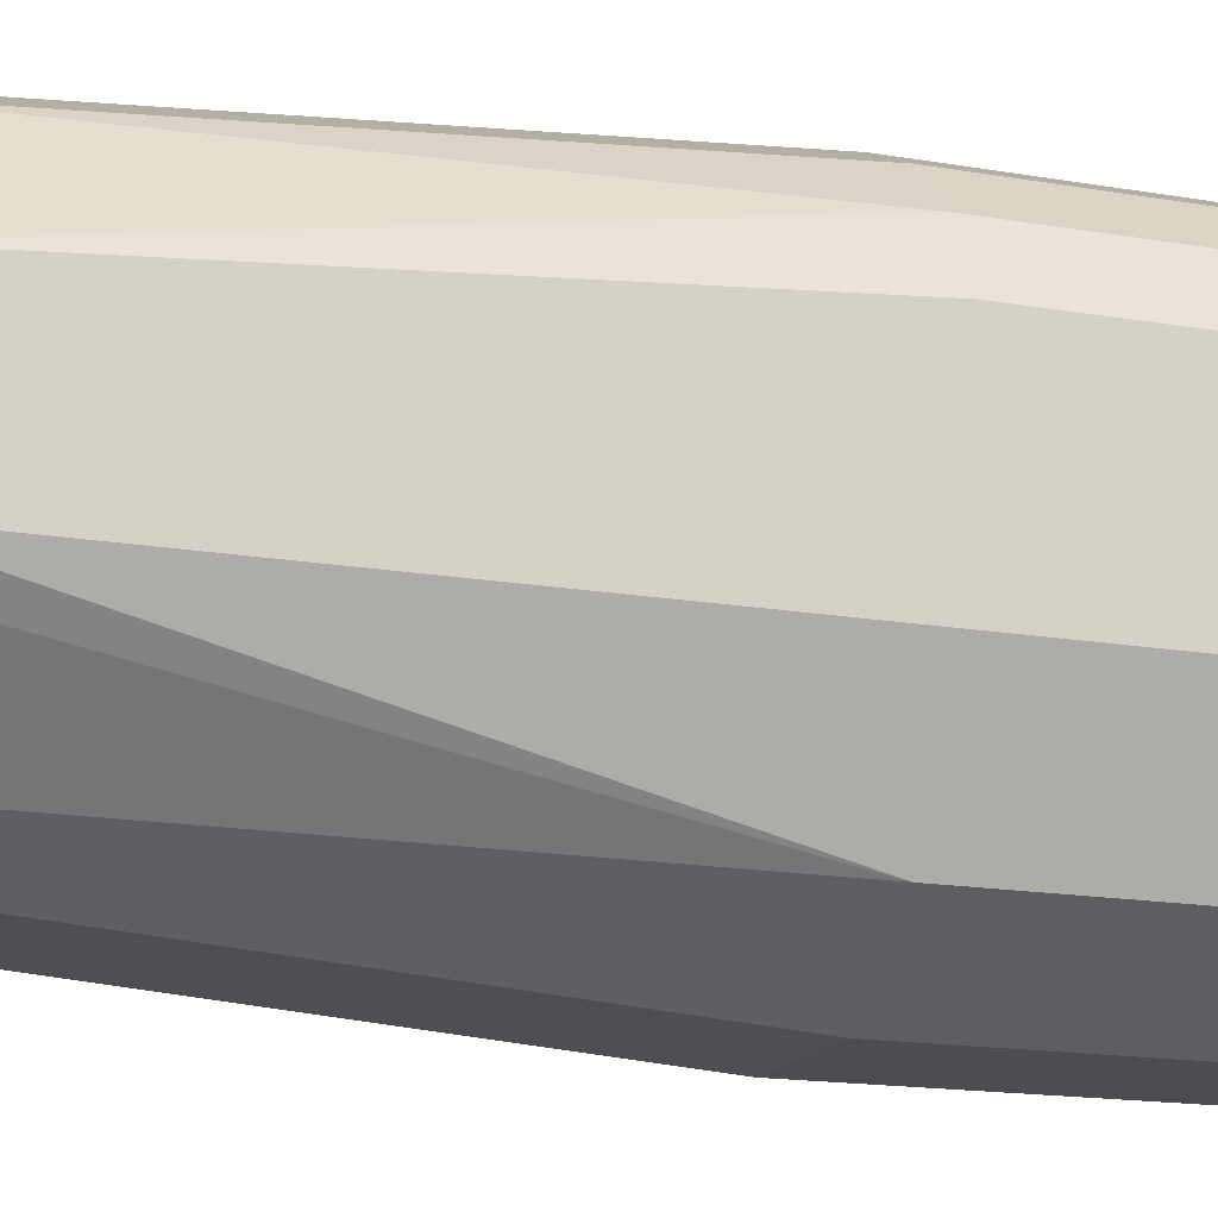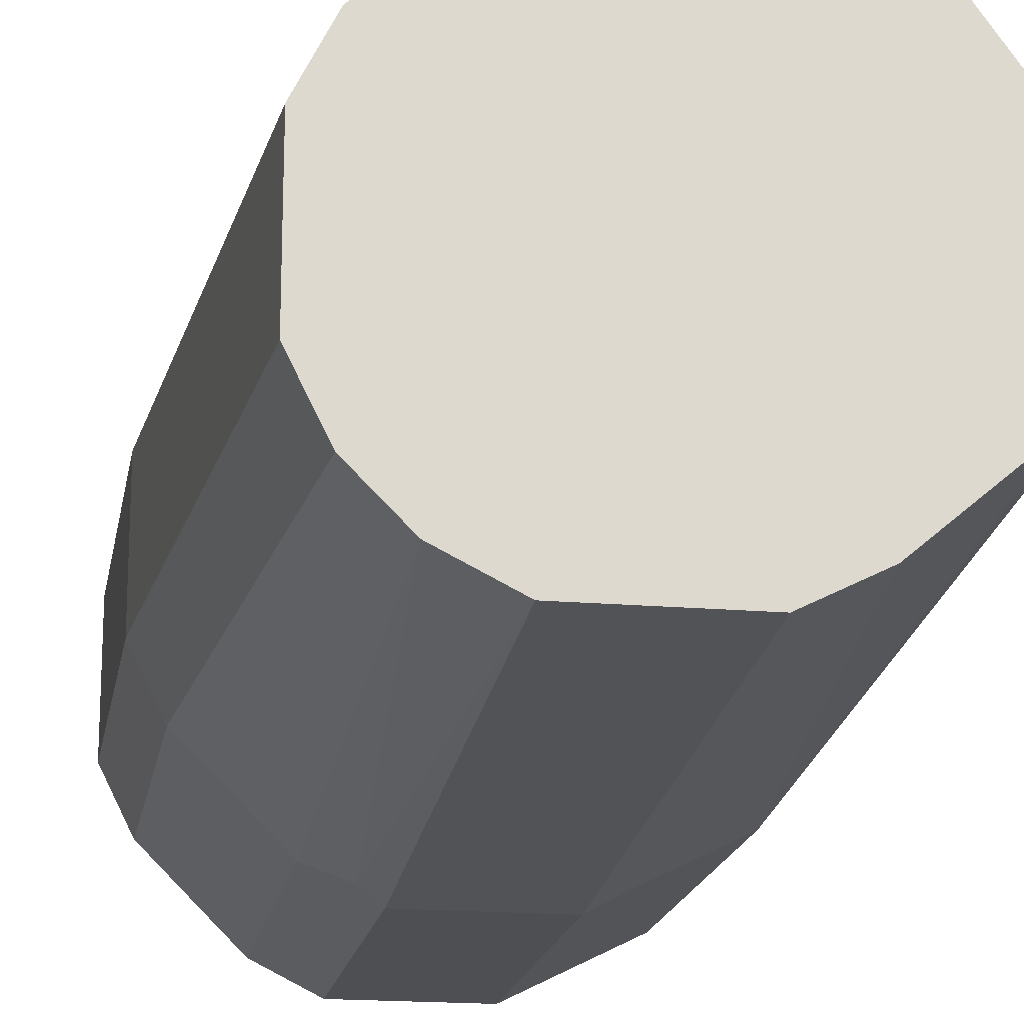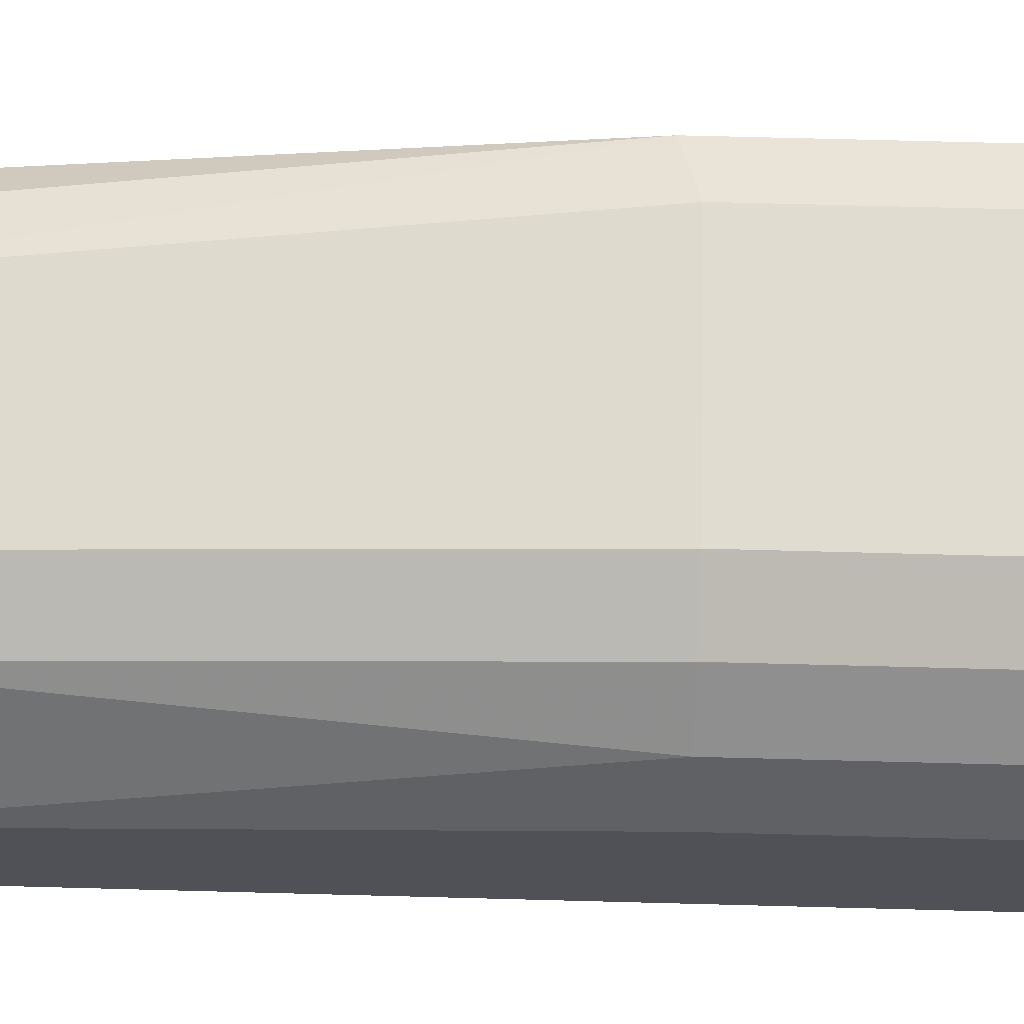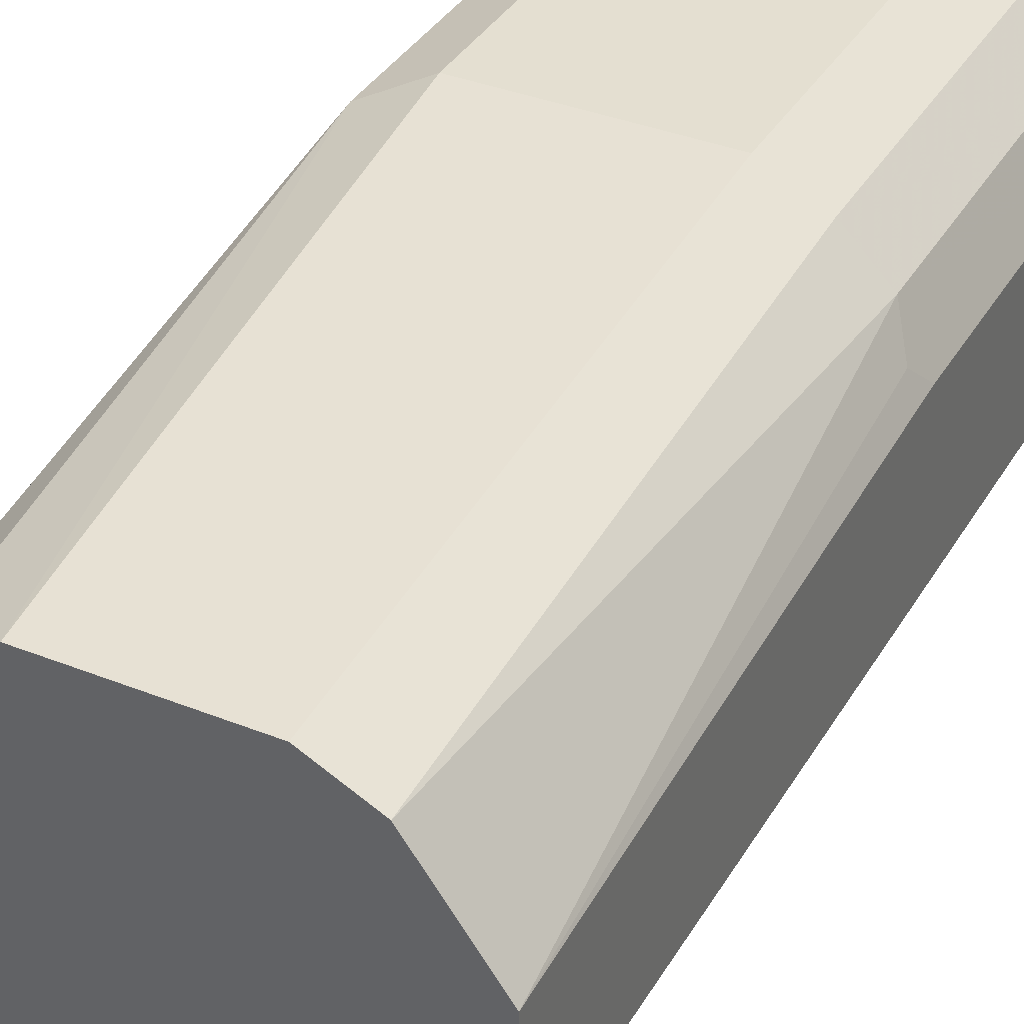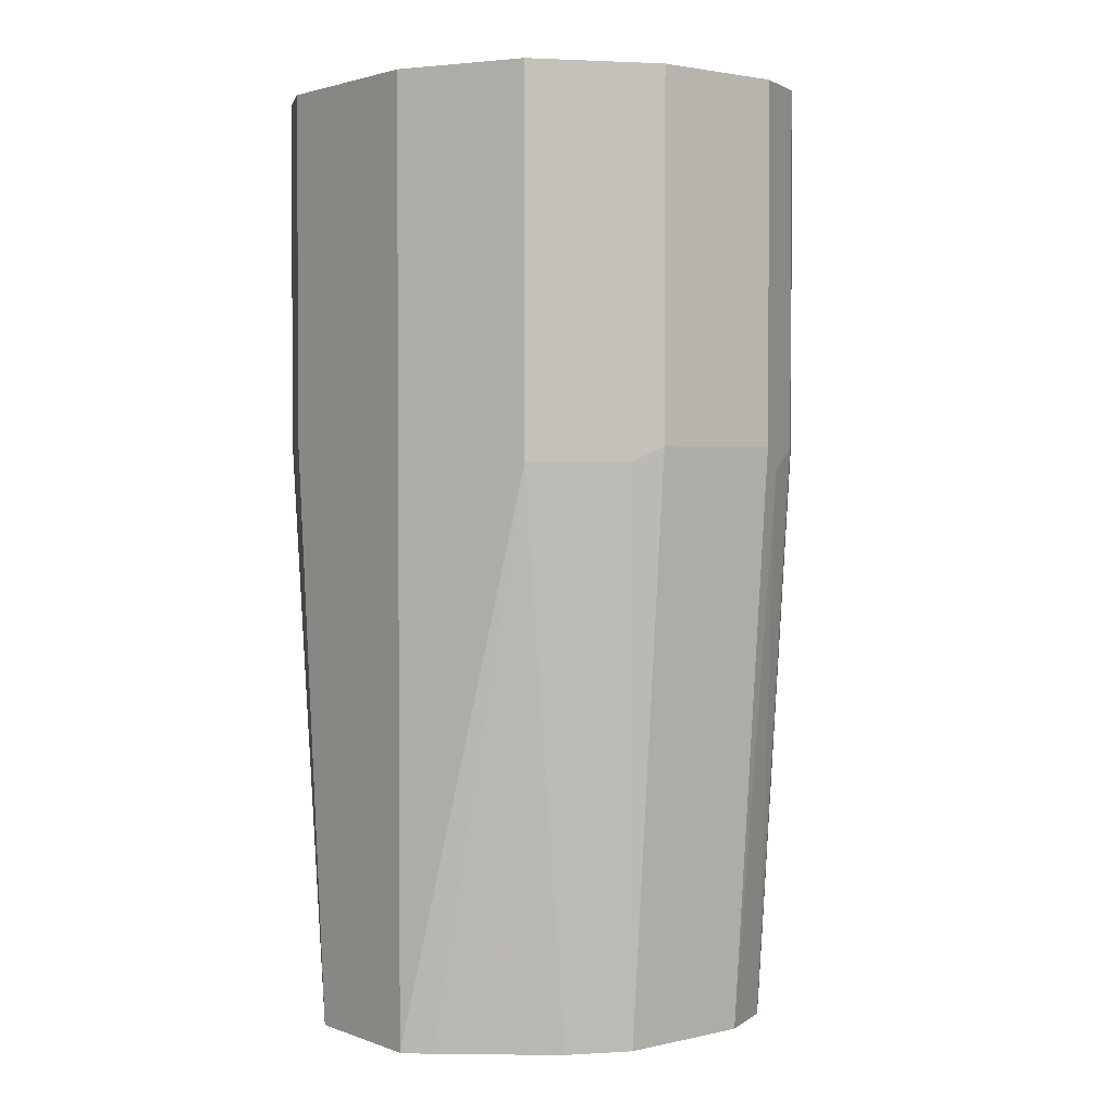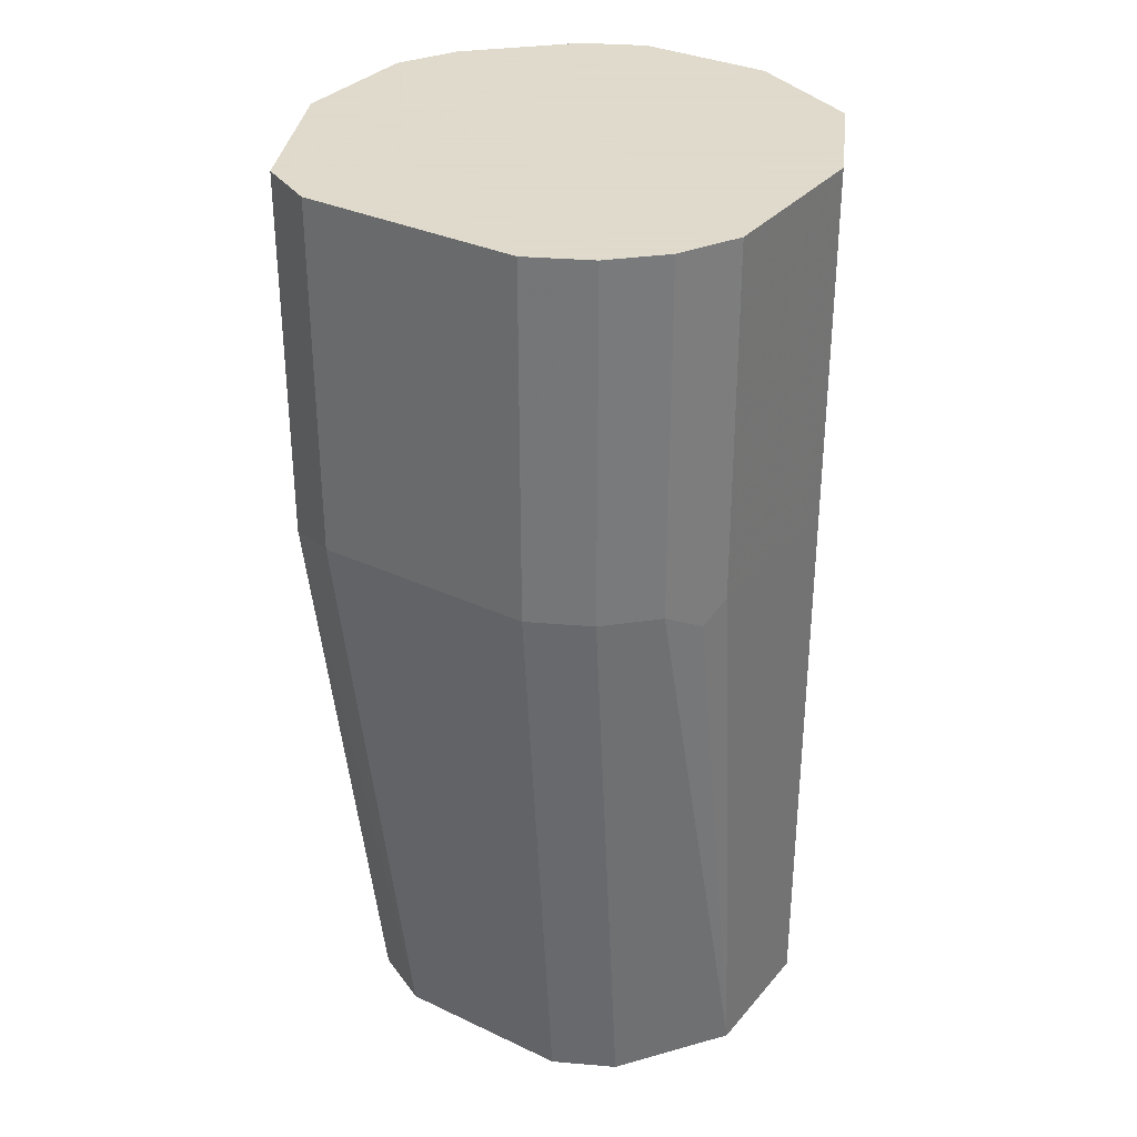
<metadata>
{"format":"obj","ext":"obj","renderer":"f3d","projection":"perspective","resolution":1024,"background":"white","views":[{"elev":-16.1,"azim":70.2,"up":"+Z"},{"elev":-18.0,"azim":-9.6,"up":"+Z"},{"elev":69.5,"azim":91.5,"up":"+Z"},{"elev":36.8,"azim":27.3,"up":"+Z"},{"elev":2.3,"azim":141.5,"up":"+Y"},{"elev":32.4,"azim":33.3,"up":"+Y"}]}
</metadata>
<code>
v -0.1536 0.4512 0
v -0.1056 0.4512 0
v -0.1536 0.5275 0
v -0.1664 0.448 -0.006409
v -0.144 0.3264 -0.009624
v -0.1344 0.3264 -0.009603
v -0.0928 0.4512 -0.006409
v -0.09955 0.5275 -0.003029
v -0.1056 0.5275 0
v -0.1056 0.3264 -0.009603
v -0.0928 0.3264 -0.016
v -0.1664 0.5275 -0.006409
v -0.1824 0.4512 -0.0384
v -0.176 0.448 -0.0256
v -0.1664 0.3264 -0.0256
v -0.1568 0.3264 -0.016
v -0.08321 0.4512 -0.016
v -0.0928 0.5275 -0.006409
v -0.07684 0.3264 -0.03842
v -0.1824 0.5275 -0.0384
v -0.1824 0.4512 -0.0672
v -0.1728 0.3264 -0.04801
v -0.1728 0.3264 -0.03837
v -0.07921 0.4464 -0.024
v -0.07698 0.5275 -0.02846
v -0.08321 0.5275 -0.016
v -0.07684 0.3264 -0.06716
v -0.07681 0.4512 -0.02881
v -0.1824 0.5275 -0.0672
v -0.176 0.4512 -0.08
v -0.1664 0.3264 -0.08
v -0.1728 0.3264 -0.0672
v -0.07681 0.5275 -0.02881
v -0.08162 0.3264 -0.07199
v -0.08961 0.448 -0.0928
v -0.08641 0.4512 -0.0864
v -0.08001 0.448 -0.0736
v -0.07681 0.4512 -0.0672
v -0.176 0.5275 -0.08
v -0.1664 0.4512 -0.0896
v -0.1568 0.3264 -0.0896
v -0.07681 0.5275 -0.0672
v -0.1024 0.3264 -0.0896
v -0.1088 0.448 -0.1024
v -0.09601 0.4512 -0.096
v -0.09497 0.5275 -0.09548
v -0.08961 0.5275 -0.0928
v -0.08692 0.5275 -0.08743
v -0.08001 0.5275 -0.0736
v -0.1664 0.5275 -0.0896
v -0.1568 0.4512 -0.09919
v -0.144 0.3264 -0.096
v -0.1488 0.4464 -0.1032
v -0.1152 0.3264 -0.096
v -0.1152 0.4512 -0.1056
v -0.1152 0.5275 -0.1056
v -0.1568 0.5275 -0.09919
v -0.144 0.4512 -0.1056
v -0.144 0.5275 -0.1056
f 27 36 37
f 25 28 33
f 27 34 35
f 27 35 36
f 27 37 38
f 30 40 31
f 28 42 33
f 30 39 50
f 30 50 40
f 24 28 25
f 28 38 42
f 21 31 32
f 13 22 23
f 21 39 30
f 21 29 39
f 19 28 24
f 19 38 28
f 19 27 38
f 17 25 26
f 17 24 25
f 17 19 24
f 14 23 15
f 13 23 14
f 13 32 22
f 31 40 41
f 21 30 31
f 34 43 35
f 52 55 54
f 35 55 45
f 13 21 32
f 55 58 59
f 52 58 55
f 52 53 58
f 51 58 53
f 51 59 58
f 51 57 59
f 46 55 56
f 45 55 46
f 44 54 55
f 43 54 44
f 41 53 52
f 35 44 55
f 41 51 53
f 40 57 51
f 40 50 57
f 55 59 56
f 37 42 38
f 37 49 42
f 36 49 37
f 36 48 49
f 35 43 44
f 35 48 36
f 35 47 48
f 35 46 47
f 35 45 46
f 40 51 41
f 13 29 21
f 3 25 33
f 11 19 17
f 3 57 50
f 3 59 57
f 3 56 59
f 3 46 56
f 3 47 46
f 3 48 47
f 3 49 48
f 3 42 49
f 3 33 42
f 3 26 25
f 3 18 26
f 3 8 18
f 3 9 8
f 2 11 7
f 2 8 9
f 2 7 8
f 1 10 2
f 1 6 10
f 1 5 6
f 1 4 5
f 1 12 4
f 1 3 12
f 1 9 3
f 1 2 9
f 13 20 29
f 3 50 39
f 3 39 29
f 2 10 11
f 3 20 12
f 7 11 17
f 3 29 20
f 7 18 8
f 7 26 18
f 7 17 26
f 5 10 6
f 5 11 10
f 5 27 19
f 5 34 27
f 5 43 34
f 5 54 43
f 5 52 54
f 5 19 11
f 5 31 41
f 4 20 13
f 5 41 52
f 4 13 14
f 4 14 15
f 4 16 5
f 5 16 15
f 4 15 16
f 5 15 23
f 5 23 22
f 5 22 32
f 5 32 31
f 4 12 20

</code>
